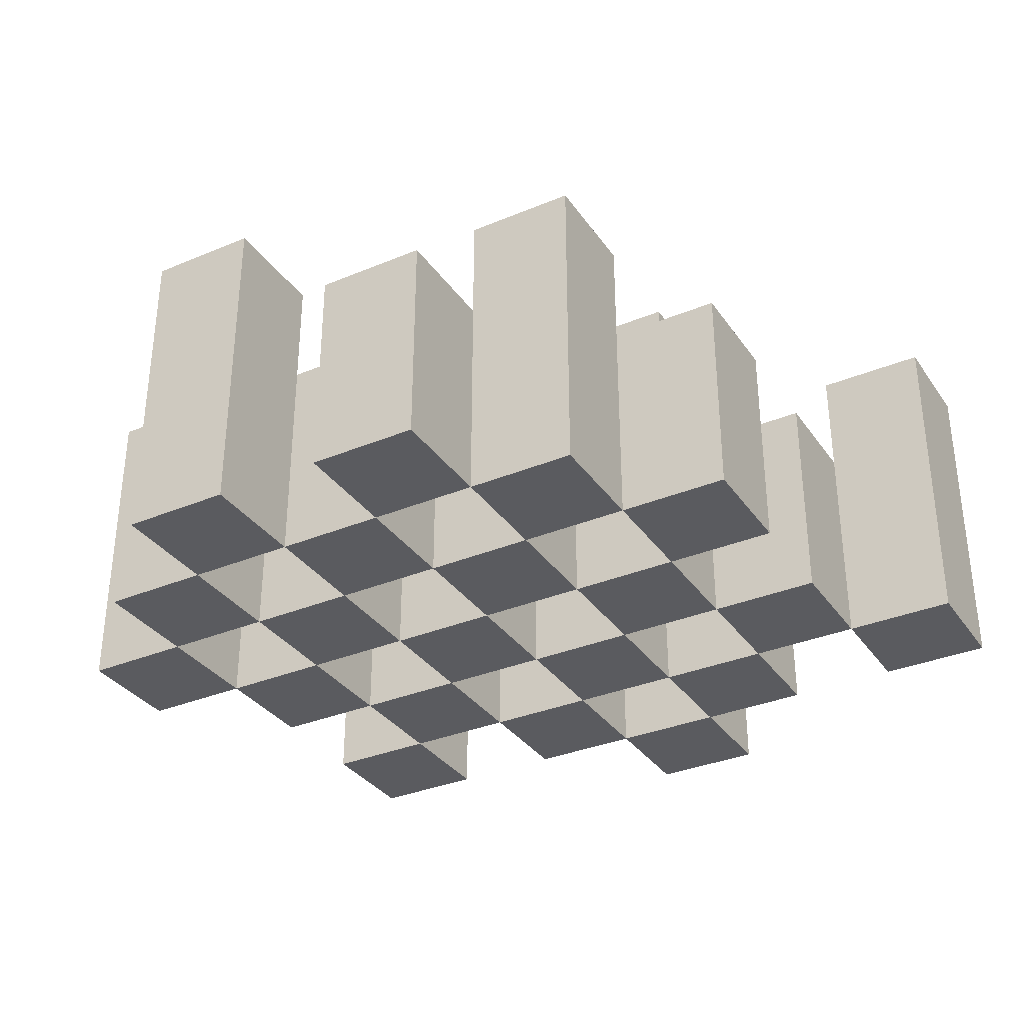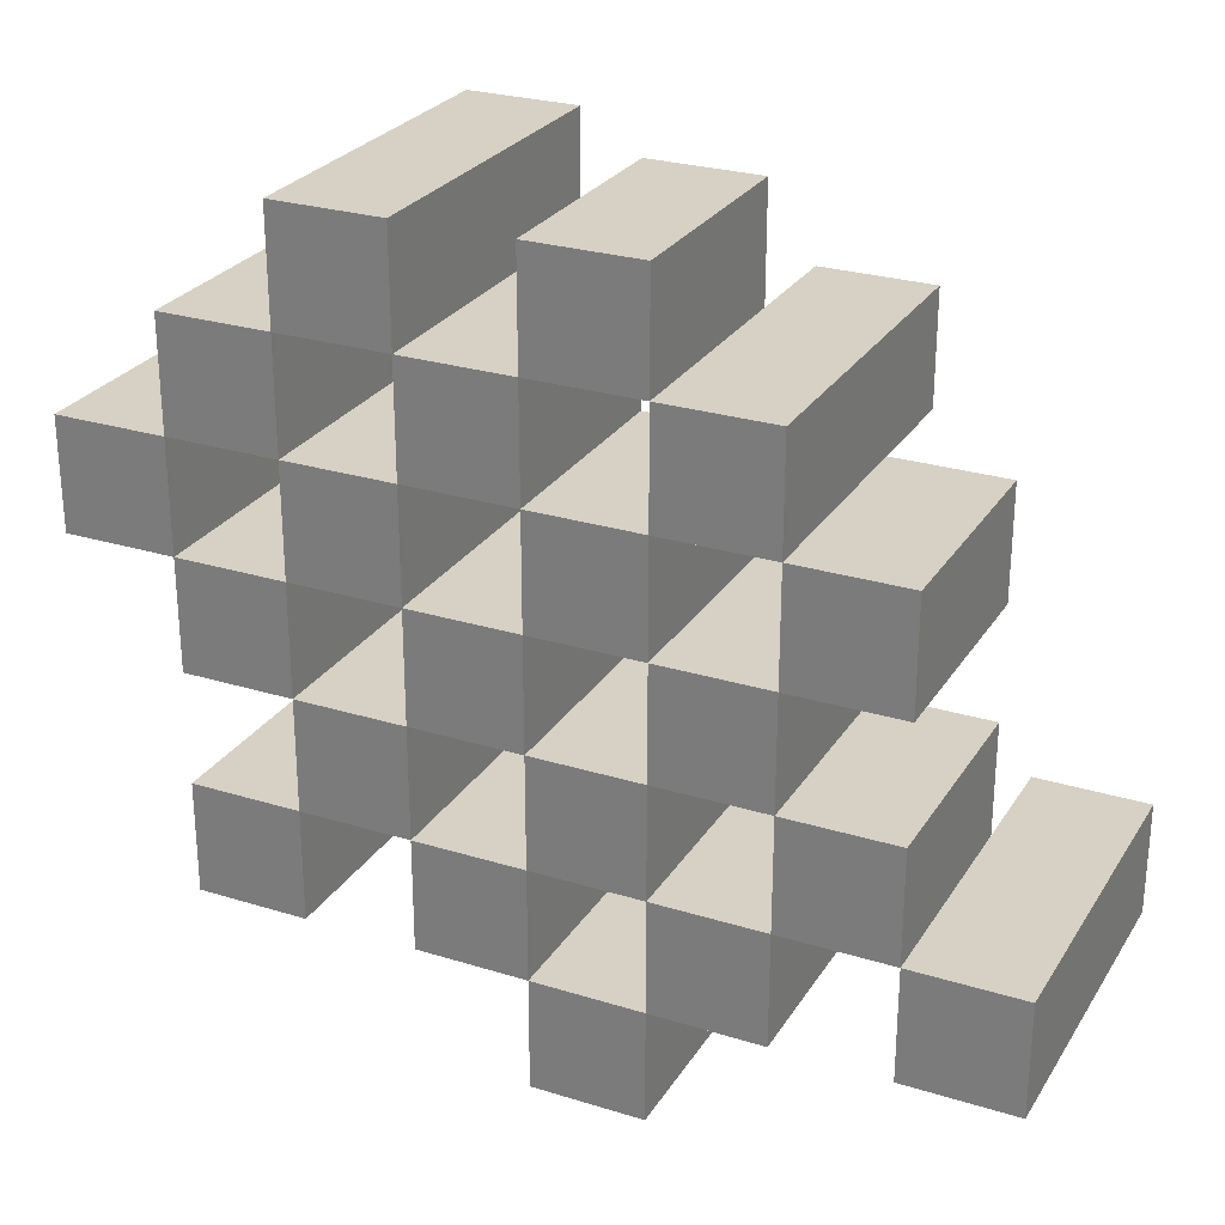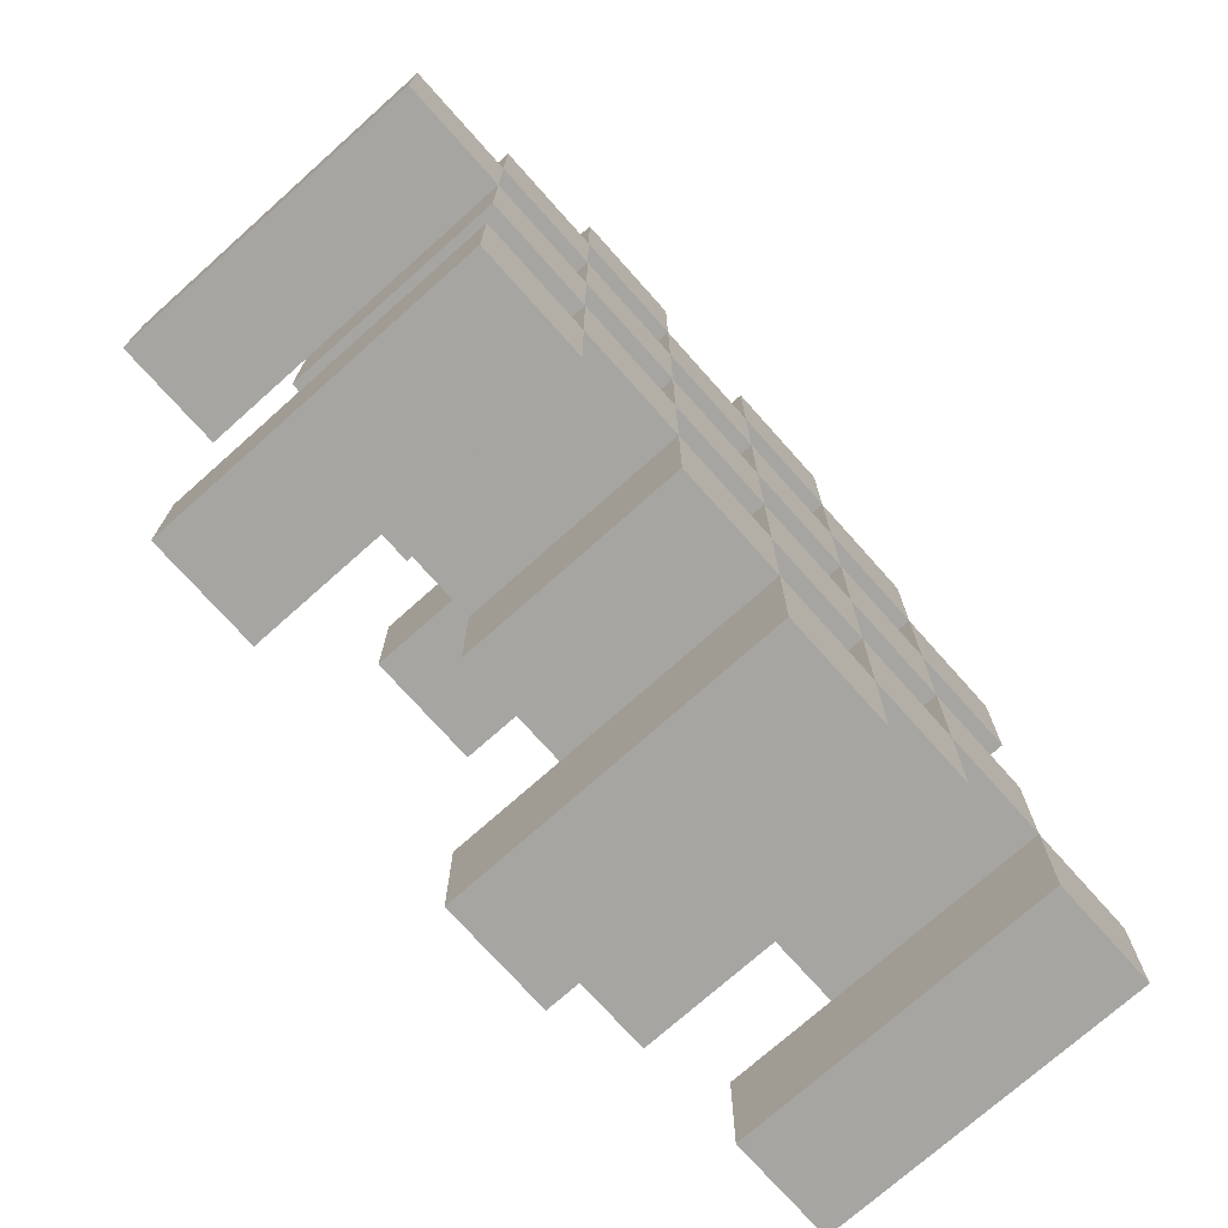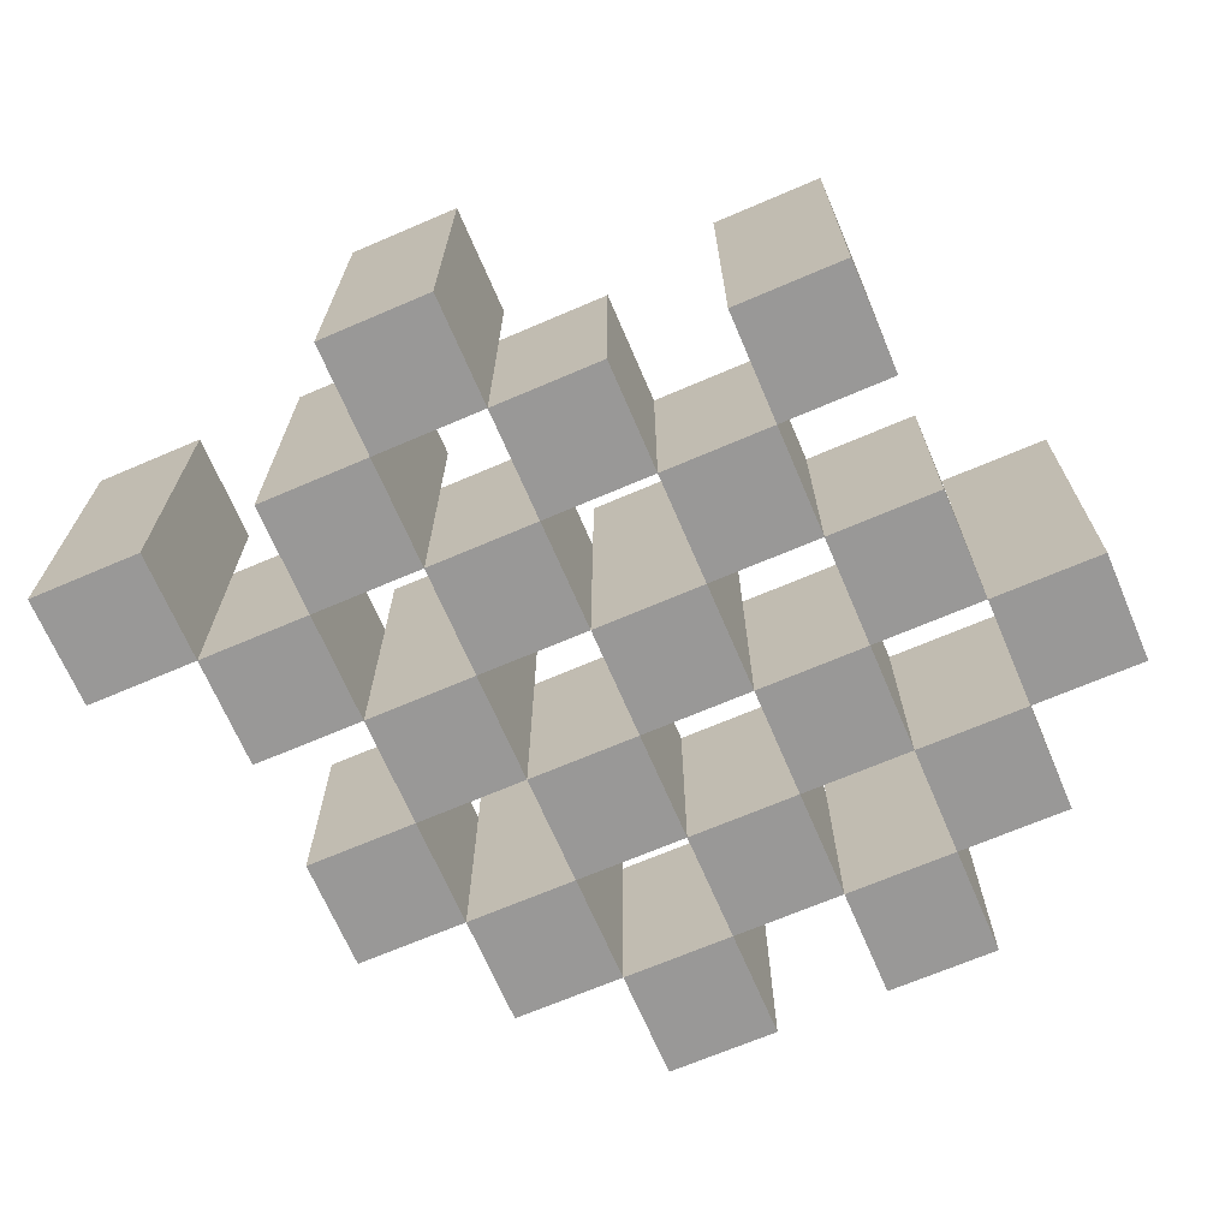
<metadata>
{"format":"obj","ext":"obj","renderer":"f3d","projection":"perspective","resolution":1024,"background":"white","views":[{"elev":-33.5,"azim":29.6,"up":"+Y"},{"elev":26.8,"azim":25.7,"up":"+Z"},{"elev":-73.8,"azim":-48.3,"up":"+Z"},{"elev":-68.7,"azim":-156.8,"up":"+Y"}]}
</metadata>
<code>
o
v 2.2 0.9 43
v 2.2 0.9 42.9
v 2.2 1.2 43
v 2.2 1.2 42.9
v 2.3 0.9 43.1
v 2.3 0.9 43
v 2.3 0.9 42.9
v 2.3 0.9 42.8
v 2.3 0.9 42.7
v 2.3 0.9 42.6
v 2.3 1.1 43.1
v 2.3 1.1 43
v 2.3 1.1 42.9
v 2.3 1.1 42.8
v 2.3 1.2 42.7
v 2.3 1.2 42.6
v 2.4 0.9 43.2
v 2.4 0.9 43.1
v 2.4 0.9 43
v 2.4 0.9 42.9
v 2.4 0.9 42.8
v 2.4 0.9 42.7
v 2.4 1.1 43.1
v 2.4 1.1 43
v 2.4 1.1 42.9
v 2.4 1.1 42.8
v 2.4 1.1 42.7
v 2.4 1.2 43.2
v 2.4 1.2 43.1
v 2.5 0.9 43.1
v 2.5 0.9 43
v 2.5 0.9 42.9
v 2.5 0.9 42.8
v 2.5 0.9 42.7
v 2.5 0.9 42.6
v 2.5 1.1 43.1
v 2.5 1.1 43
v 2.5 1.1 42.9
v 2.5 1.1 42.8
v 2.5 1.1 42.7
v 2.5 1.1 42.6
v 2.5 1.2 42.9
v 2.5 1.2 42.8
v 2.6 0.9 43.2
v 2.6 0.9 43.1
v 2.6 0.9 43
v 2.6 0.9 42.9
v 2.6 0.9 42.8
v 2.6 0.9 42.7
v 2.6 0.9 42.6
v 2.6 0.9 42.5
v 2.6 1.1 43.2
v 2.6 1.1 43.1
v 2.6 1.1 43
v 2.6 1.1 42.9
v 2.6 1.1 42.8
v 2.6 1.1 42.7
v 2.6 1.1 42.6
v 2.6 1.2 42.6
v 2.6 1.2 42.5
v 2.7 0.9 43.1
v 2.7 0.9 43
v 2.7 0.9 42.9
v 2.7 0.9 42.8
v 2.7 0.9 42.7
v 2.7 0.9 42.6
v 2.7 1.1 43.1
v 2.7 1.1 43
v 2.7 1.1 42.9
v 2.7 1.1 42.8
v 2.7 1.1 42.7
v 2.7 1.2 43.1
v 2.7 1.2 43
v 2.7 1.2 42.9
v 2.7 1.2 42.8
v 2.7 1.2 42.7
v 2.7 1.2 42.6
v 2.8 0.9 43
v 2.8 0.9 42.9
v 2.8 0.9 42.8
v 2.8 0.9 42.7
v 2.8 1.1 43
v 2.8 1.1 42.9
v 2.8 1.1 42.8
v 2.8 1.1 42.7
v 2.9 0.9 42.7
v 2.9 0.9 42.6
v 2.9 1.1 42.7
v 2.9 1.2 42.7
v 2.9 1.2 42.6
v 2.3 0.9 43
v 2.3 0.9 42.9
v 2.3 1.1 43
v 2.3 1.1 42.9
v 2.3 1.2 43
v 2.3 1.2 42.9
v 2.4 0.9 43.1
v 2.4 0.9 43
v 2.4 0.9 42.9
v 2.4 0.9 42.8
v 2.4 0.9 42.7
v 2.4 0.9 42.6
v 2.4 1.1 43.1
v 2.4 1.1 43
v 2.4 1.1 42.9
v 2.4 1.1 42.8
v 2.4 1.1 42.7
v 2.4 1.2 42.7
v 2.4 1.2 42.6
v 2.5 0.9 43.2
v 2.5 0.9 43.1
v 2.5 0.9 43
v 2.5 0.9 42.9
v 2.5 0.9 42.8
v 2.5 0.9 42.7
v 2.5 1.1 43.1
v 2.5 1.1 43
v 2.5 1.1 42.9
v 2.5 1.1 42.8
v 2.5 1.1 42.7
v 2.5 1.2 43.2
v 2.5 1.2 43.1
v 2.6 0.9 43.1
v 2.6 0.9 43
v 2.6 0.9 42.9
v 2.6 0.9 42.8
v 2.6 0.9 42.7
v 2.6 0.9 42.6
v 2.6 1.1 43.1
v 2.6 1.1 43
v 2.6 1.1 42.9
v 2.6 1.1 42.8
v 2.6 1.1 42.7
v 2.6 1.1 42.6
v 2.6 1.2 42.9
v 2.6 1.2 42.8
v 2.7 0.9 43.2
v 2.7 0.9 43.1
v 2.7 0.9 43
v 2.7 0.9 42.9
v 2.7 0.9 42.8
v 2.7 0.9 42.7
v 2.7 0.9 42.6
v 2.7 0.9 42.5
v 2.7 1.1 43.2
v 2.7 1.1 43.1
v 2.7 1.1 43
v 2.7 1.1 42.9
v 2.7 1.1 42.8
v 2.7 1.1 42.7
v 2.7 1.2 42.6
v 2.7 1.2 42.5
v 2.8 0.9 43.1
v 2.8 0.9 43
v 2.8 0.9 42.9
v 2.8 0.9 42.8
v 2.8 0.9 42.7
v 2.8 0.9 42.6
v 2.8 1.1 43
v 2.8 1.1 42.9
v 2.8 1.1 42.8
v 2.8 1.1 42.7
v 2.8 1.2 43.1
v 2.8 1.2 43
v 2.8 1.2 42.9
v 2.8 1.2 42.8
v 2.8 1.2 42.7
v 2.8 1.2 42.6
v 2.9 0.9 43
v 2.9 0.9 42.9
v 2.9 0.9 42.8
v 2.9 0.9 42.7
v 2.9 1.1 43
v 2.9 1.1 42.9
v 2.9 1.1 42.8
v 2.9 1.1 42.7
v 3 0.9 42.7
v 3 0.9 42.6
v 3 1.2 42.7
v 3 1.2 42.6
v 2.4 0.9 43.2
v 2.4 1.2 43.2
v 2.5 0.9 43.2
v 2.5 1.2 43.2
v 2.6 0.9 43.2
v 2.6 1.1 43.2
v 2.7 0.9 43.2
v 2.7 1.1 43.2
v 2.3 0.9 43.1
v 2.3 1.1 43.1
v 2.4 0.9 43.1
v 2.4 1.1 43.1
v 2.5 0.9 43.1
v 2.5 1.1 43.1
v 2.6 0.9 43.1
v 2.6 1.1 43.1
v 2.7 0.9 43.1
v 2.7 1.1 43.1
v 2.7 1.2 43.1
v 2.8 0.9 43.1
v 2.8 1.2 43.1
v 2.2 0.9 43
v 2.2 1.2 43
v 2.3 0.9 43
v 2.3 1.1 43
v 2.3 1.2 43
v 2.4 0.9 43
v 2.4 1.1 43
v 2.5 0.9 43
v 2.5 1.1 43
v 2.6 0.9 43
v 2.6 1.1 43
v 2.7 0.9 43
v 2.7 1.1 43
v 2.8 0.9 43
v 2.8 1.1 43
v 2.9 0.9 43
v 2.9 1.1 43
v 2.3 0.9 42.9
v 2.3 1.1 42.9
v 2.4 0.9 42.9
v 2.4 1.1 42.9
v 2.5 0.9 42.9
v 2.5 1.1 42.9
v 2.5 1.2 42.9
v 2.6 0.9 42.9
v 2.6 1.1 42.9
v 2.6 1.2 42.9
v 2.7 0.9 42.9
v 2.7 1.1 42.9
v 2.7 1.2 42.9
v 2.8 0.9 42.9
v 2.8 1.1 42.9
v 2.8 1.2 42.9
v 2.4 0.9 42.8
v 2.4 1.1 42.8
v 2.5 0.9 42.8
v 2.5 1.1 42.8
v 2.6 0.9 42.8
v 2.6 1.1 42.8
v 2.7 0.9 42.8
v 2.7 1.1 42.8
v 2.8 0.9 42.8
v 2.8 1.1 42.8
v 2.9 0.9 42.8
v 2.9 1.1 42.8
v 2.3 0.9 42.7
v 2.3 1.2 42.7
v 2.4 0.9 42.7
v 2.4 1.1 42.7
v 2.4 1.2 42.7
v 2.5 0.9 42.7
v 2.5 1.1 42.7
v 2.6 0.9 42.7
v 2.6 1.1 42.7
v 2.7 0.9 42.7
v 2.7 1.1 42.7
v 2.7 1.2 42.7
v 2.8 0.9 42.7
v 2.8 1.1 42.7
v 2.8 1.2 42.7
v 2.9 0.9 42.7
v 2.9 1.1 42.7
v 2.9 1.2 42.7
v 3 0.9 42.7
v 3 1.2 42.7
v 2.6 0.9 42.6
v 2.6 1.1 42.6
v 2.6 1.2 42.6
v 2.7 0.9 42.6
v 2.7 1.2 42.6
v 2.4 0.9 43.1
v 2.4 1.1 43.1
v 2.4 1.2 43.1
v 2.5 0.9 43.1
v 2.5 1.1 43.1
v 2.5 1.2 43.1
v 2.6 0.9 43.1
v 2.6 1.1 43.1
v 2.7 0.9 43.1
v 2.7 1.1 43.1
v 2.3 0.9 43
v 2.3 1.1 43
v 2.4 0.9 43
v 2.4 1.1 43
v 2.5 0.9 43
v 2.5 1.1 43
v 2.6 0.9 43
v 2.6 1.1 43
v 2.7 0.9 43
v 2.7 1.1 43
v 2.7 1.2 43
v 2.8 0.9 43
v 2.8 1.1 43
v 2.8 1.2 43
v 2.2 0.9 42.9
v 2.2 1.2 42.9
v 2.3 0.9 42.9
v 2.3 1.1 42.9
v 2.3 1.2 42.9
v 2.4 0.9 42.9
v 2.4 1.1 42.9
v 2.5 0.9 42.9
v 2.5 1.1 42.9
v 2.6 0.9 42.9
v 2.6 1.1 42.9
v 2.7 0.9 42.9
v 2.7 1.1 42.9
v 2.8 0.9 42.9
v 2.8 1.1 42.9
v 2.9 0.9 42.9
v 2.9 1.1 42.9
v 2.3 0.9 42.8
v 2.3 1.1 42.8
v 2.4 0.9 42.8
v 2.4 1.1 42.8
v 2.5 0.9 42.8
v 2.5 1.1 42.8
v 2.5 1.2 42.8
v 2.6 0.9 42.8
v 2.6 1.1 42.8
v 2.6 1.2 42.8
v 2.7 0.9 42.8
v 2.7 1.1 42.8
v 2.7 1.2 42.8
v 2.8 0.9 42.8
v 2.8 1.1 42.8
v 2.8 1.2 42.8
v 2.4 0.9 42.7
v 2.4 1.1 42.7
v 2.5 0.9 42.7
v 2.5 1.1 42.7
v 2.6 0.9 42.7
v 2.6 1.1 42.7
v 2.7 0.9 42.7
v 2.7 1.1 42.7
v 2.8 0.9 42.7
v 2.8 1.1 42.7
v 2.9 0.9 42.7
v 2.9 1.1 42.7
v 2.3 0.9 42.6
v 2.3 1.2 42.6
v 2.4 0.9 42.6
v 2.4 1.2 42.6
v 2.5 0.9 42.6
v 2.5 1.1 42.6
v 2.6 0.9 42.6
v 2.6 1.1 42.6
v 2.7 0.9 42.6
v 2.7 1.2 42.6
v 2.8 0.9 42.6
v 2.8 1.2 42.6
v 2.9 0.9 42.6
v 2.9 1.2 42.6
v 3 0.9 42.6
v 3 1.2 42.6
v 2.6 0.9 42.5
v 2.6 1.2 42.5
v 2.7 0.9 42.5
v 2.7 1.2 42.5
v 2.4 0.9 43.2
v 2.5 0.9 43.2
v 2.6 0.9 43.2
v 2.7 0.9 43.2
v 2.3 0.9 43.1
v 2.4 0.9 43.1
v 2.5 0.9 43.1
v 2.6 0.9 43.1
v 2.7 0.9 43.1
v 2.8 0.9 43.1
v 2.2 0.9 43
v 2.3 0.9 43
v 2.4 0.9 43
v 2.5 0.9 43
v 2.6 0.9 43
v 2.7 0.9 43
v 2.8 0.9 43
v 2.9 0.9 43
v 2.2 0.9 42.9
v 2.3 0.9 42.9
v 2.4 0.9 42.9
v 2.5 0.9 42.9
v 2.6 0.9 42.9
v 2.7 0.9 42.9
v 2.8 0.9 42.9
v 2.9 0.9 42.9
v 2.3 0.9 42.8
v 2.4 0.9 42.8
v 2.5 0.9 42.8
v 2.6 0.9 42.8
v 2.7 0.9 42.8
v 2.8 0.9 42.8
v 2.9 0.9 42.8
v 2.3 0.9 42.7
v 2.4 0.9 42.7
v 2.5 0.9 42.7
v 2.6 0.9 42.7
v 2.7 0.9 42.7
v 2.8 0.9 42.7
v 2.9 0.9 42.7
v 3 0.9 42.7
v 2.3 0.9 42.6
v 2.4 0.9 42.6
v 2.5 0.9 42.6
v 2.6 0.9 42.6
v 2.7 0.9 42.6
v 2.8 0.9 42.6
v 2.9 0.9 42.6
v 3 0.9 42.6
v 2.6 0.9 42.5
v 2.7 0.9 42.5
v 2.6 1.1 43.2
v 2.7 1.1 43.2
v 2.3 1.1 43.1
v 2.4 1.1 43.1
v 2.5 1.1 43.1
v 2.6 1.1 43.1
v 2.7 1.1 43.1
v 2.3 1.1 43
v 2.4 1.1 43
v 2.5 1.1 43
v 2.6 1.1 43
v 2.7 1.1 43
v 2.8 1.1 43
v 2.9 1.1 43
v 2.3 1.1 42.9
v 2.4 1.1 42.9
v 2.5 1.1 42.9
v 2.6 1.1 42.9
v 2.7 1.1 42.9
v 2.8 1.1 42.9
v 2.9 1.1 42.9
v 2.3 1.1 42.8
v 2.4 1.1 42.8
v 2.5 1.1 42.8
v 2.6 1.1 42.8
v 2.7 1.1 42.8
v 2.8 1.1 42.8
v 2.9 1.1 42.8
v 2.4 1.1 42.7
v 2.5 1.1 42.7
v 2.6 1.1 42.7
v 2.7 1.1 42.7
v 2.8 1.1 42.7
v 2.9 1.1 42.7
v 2.5 1.1 42.6
v 2.6 1.1 42.6
v 2.4 1.2 43.2
v 2.5 1.2 43.2
v 2.4 1.2 43.1
v 2.5 1.2 43.1
v 2.7 1.2 43.1
v 2.8 1.2 43.1
v 2.2 1.2 43
v 2.3 1.2 43
v 2.7 1.2 43
v 2.8 1.2 43
v 2.2 1.2 42.9
v 2.3 1.2 42.9
v 2.5 1.2 42.9
v 2.6 1.2 42.9
v 2.7 1.2 42.9
v 2.8 1.2 42.9
v 2.5 1.2 42.8
v 2.6 1.2 42.8
v 2.7 1.2 42.8
v 2.8 1.2 42.8
v 2.3 1.2 42.7
v 2.4 1.2 42.7
v 2.7 1.2 42.7
v 2.8 1.2 42.7
v 2.9 1.2 42.7
v 3 1.2 42.7
v 2.3 1.2 42.6
v 2.4 1.2 42.6
v 2.6 1.2 42.6
v 2.7 1.2 42.6
v 2.8 1.2 42.6
v 2.9 1.2 42.6
v 3 1.2 42.6
v 2.6 1.2 42.5
v 2.7 1.2 42.5
f 3 2 1
f 4 2 3
f 11 6 5
f 12 6 11
f 13 8 7
f 14 8 13
f 15 10 9
f 16 10 15
f 23 18 17
f 24 20 19
f 25 20 24
f 26 22 21
f 27 22 26
f 28 23 17
f 29 23 28
f 36 31 30
f 37 31 36
f 38 33 32
f 39 33 38
f 40 35 34
f 41 35 40
f 42 39 38
f 43 39 42
f 52 45 44
f 53 45 52
f 54 47 46
f 55 47 54
f 56 49 48
f 57 49 56
f 58 51 50
f 59 51 58
f 60 51 59
f 67 62 61
f 68 62 67
f 69 64 63
f 70 64 69
f 71 66 65
f 72 68 67
f 73 68 72
f 74 70 69
f 75 70 74
f 76 66 71
f 77 66 76
f 82 79 78
f 83 79 82
f 84 81 80
f 85 81 84
f 88 87 86
f 89 87 88
f 90 87 89
f 91 92 93
f 93 92 94
f 93 94 95
f 95 94 96
f 97 98 103
f 103 98 104
f 99 100 105
f 105 100 106
f 101 102 107
f 107 102 108
f 108 102 109
f 110 111 116
f 112 113 117
f 117 113 118
f 114 115 119
f 119 115 120
f 110 116 121
f 121 116 122
f 123 124 129
f 129 124 130
f 125 126 131
f 131 126 132
f 127 128 133
f 133 128 134
f 131 132 135
f 135 132 136
f 137 138 145
f 145 138 146
f 139 140 147
f 147 140 148
f 141 142 149
f 149 142 150
f 143 144 151
f 151 144 152
f 153 154 159
f 155 156 160
f 160 156 161
f 157 158 162
f 153 159 163
f 163 159 164
f 160 161 165
f 165 161 166
f 162 158 167
f 167 158 168
f 169 170 173
f 173 170 174
f 171 172 175
f 175 172 176
f 177 178 179
f 179 178 180
f 183 182 181
f 184 182 183
f 187 186 185
f 188 186 187
f 191 190 189
f 192 190 191
f 195 194 193
f 196 194 195
f 200 198 197
f 200 199 198
f 201 199 200
f 204 203 202
f 205 203 204
f 206 203 205
f 209 208 207
f 210 208 209
f 213 212 211
f 214 212 213
f 217 216 215
f 218 216 217
f 221 220 219
f 222 220 221
f 226 224 223
f 226 225 224
f 227 225 226
f 228 225 227
f 232 230 229
f 232 231 230
f 233 231 232
f 234 231 233
f 237 236 235
f 238 236 237
f 241 240 239
f 242 240 241
f 245 244 243
f 246 244 245
f 249 248 247
f 250 248 249
f 251 248 250
f 254 253 252
f 255 253 254
f 259 257 256
f 259 258 257
f 260 258 259
f 261 258 260
f 265 263 262
f 265 264 263
f 266 264 265
f 270 268 267
f 270 269 268
f 271 269 270
f 272 273 275
f 273 274 275
f 275 274 276
f 276 274 277
f 278 279 280
f 280 279 281
f 282 283 284
f 284 283 285
f 286 287 288
f 288 287 289
f 290 291 293
f 291 292 293
f 293 292 294
f 294 292 295
f 296 297 298
f 298 297 299
f 299 297 300
f 301 302 303
f 303 302 304
f 305 306 307
f 307 306 308
f 309 310 311
f 311 310 312
f 313 314 315
f 315 314 316
f 317 318 320
f 318 319 320
f 320 319 321
f 321 319 322
f 323 324 326
f 324 325 326
f 326 325 327
f 327 325 328
f 329 330 331
f 331 330 332
f 333 334 335
f 335 334 336
f 337 338 339
f 339 338 340
f 341 342 343
f 343 342 344
f 345 346 347
f 347 346 348
f 349 350 351
f 351 350 352
f 353 354 355
f 355 354 356
f 357 358 359
f 359 358 360
f 366 362 361
f 367 362 366
f 368 364 363
f 369 364 368
f 372 366 365
f 373 366 372
f 374 368 367
f 375 368 374
f 376 370 369
f 377 370 376
f 379 372 371
f 380 372 379
f 381 374 373
f 382 374 381
f 383 376 375
f 384 376 383
f 385 378 377
f 386 378 385
f 387 381 380
f 388 381 387
f 389 383 382
f 390 383 389
f 391 385 384
f 392 385 391
f 395 389 388
f 396 389 395
f 397 391 390
f 398 391 397
f 399 393 392
f 400 393 399
f 402 395 394
f 403 395 402
f 404 397 396
f 405 397 404
f 406 399 398
f 407 399 406
f 408 401 400
f 409 401 408
f 410 406 405
f 411 406 410
f 412 413 417
f 417 413 418
f 414 415 419
f 419 415 420
f 416 417 421
f 421 417 422
f 420 421 427
f 427 421 428
f 422 423 429
f 429 423 430
f 424 425 431
f 431 425 432
f 426 427 433
f 433 427 434
f 434 435 440
f 440 435 441
f 436 437 442
f 442 437 443
f 438 439 444
f 444 439 445
f 441 442 446
f 446 442 447
f 448 449 450
f 450 449 451
f 452 453 456
f 456 453 457
f 454 455 458
f 458 455 459
f 460 461 464
f 464 461 465
f 462 463 466
f 466 463 467
f 468 469 474
f 474 469 475
f 470 471 477
f 477 471 478
f 472 473 479
f 479 473 480
f 476 477 481
f 481 477 482

</code>
